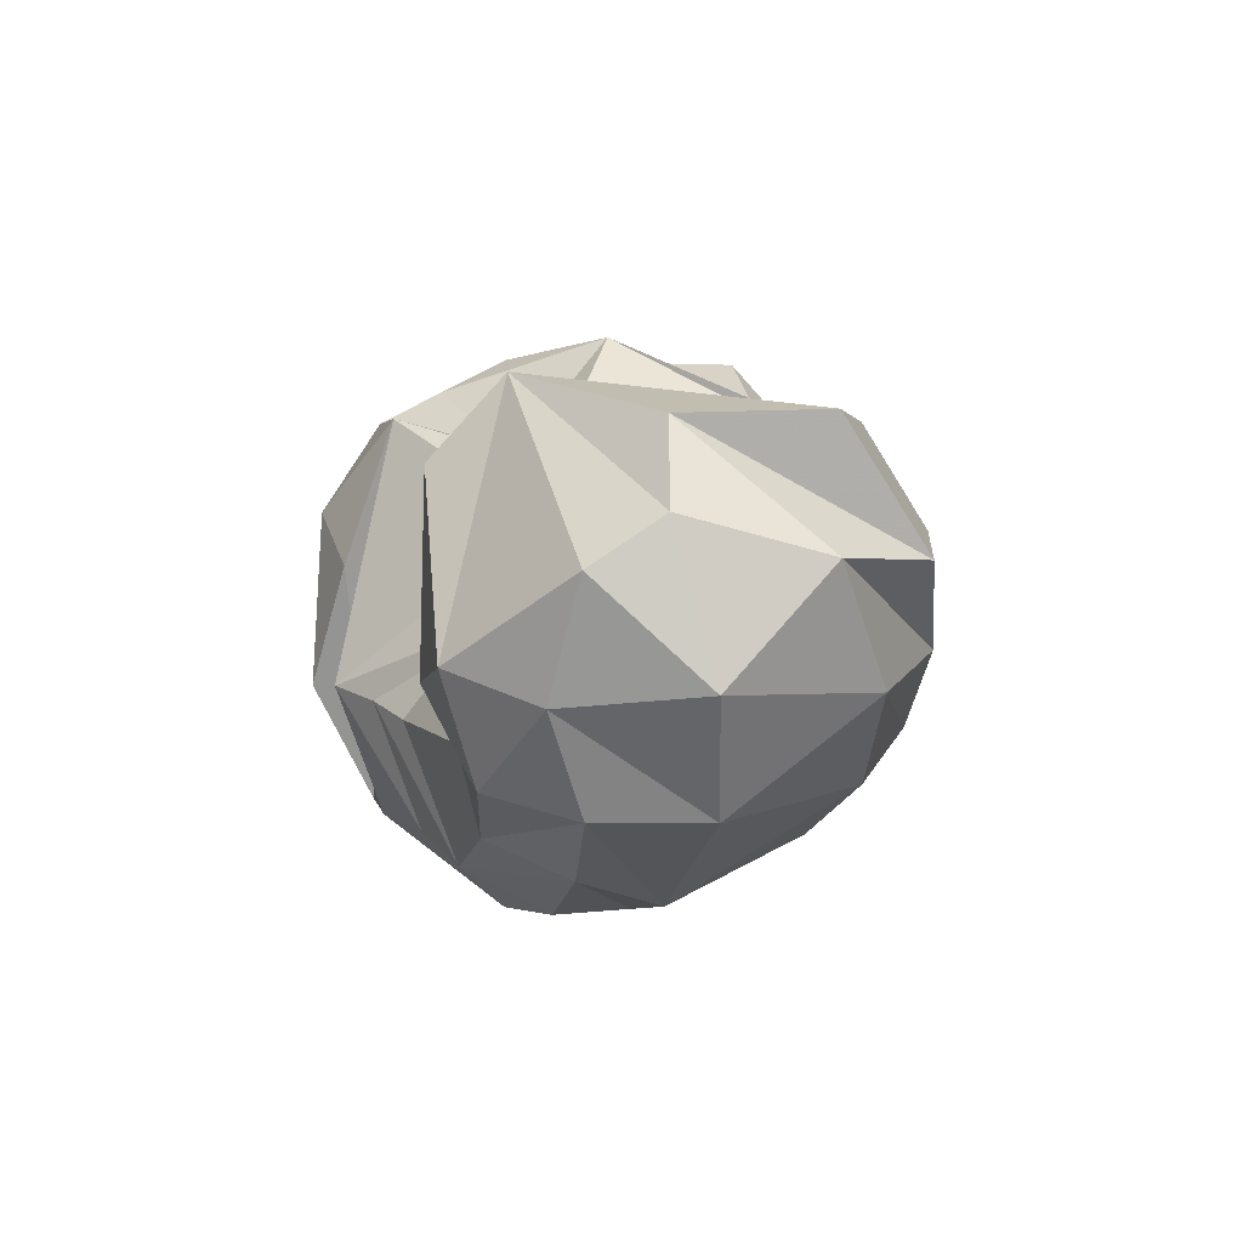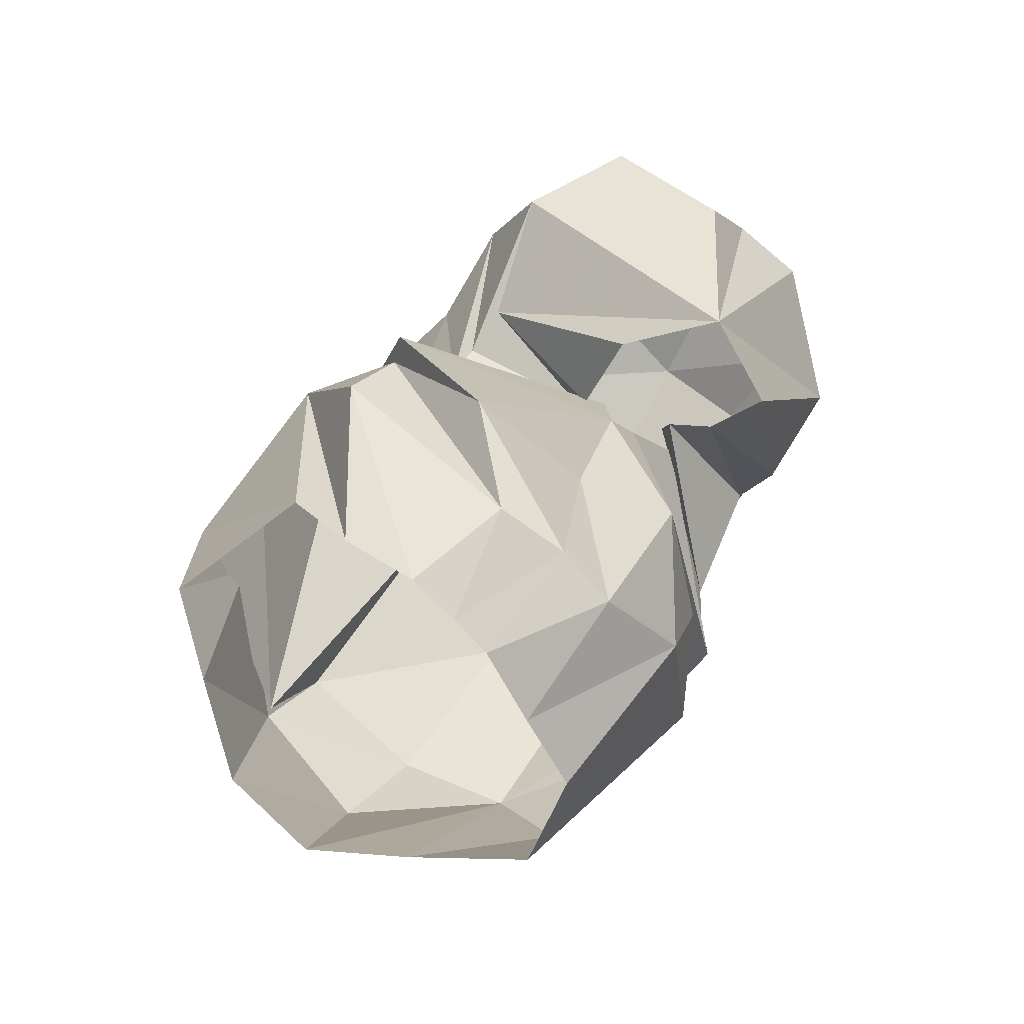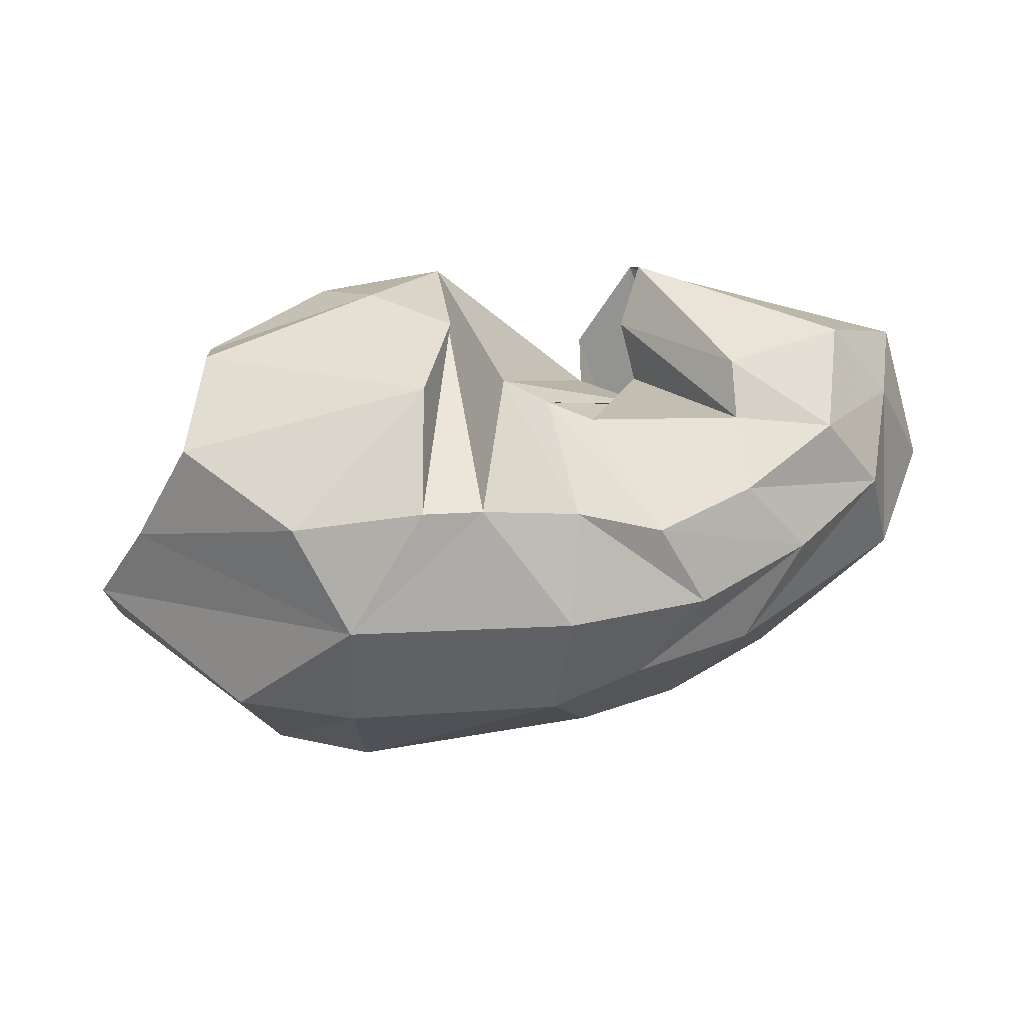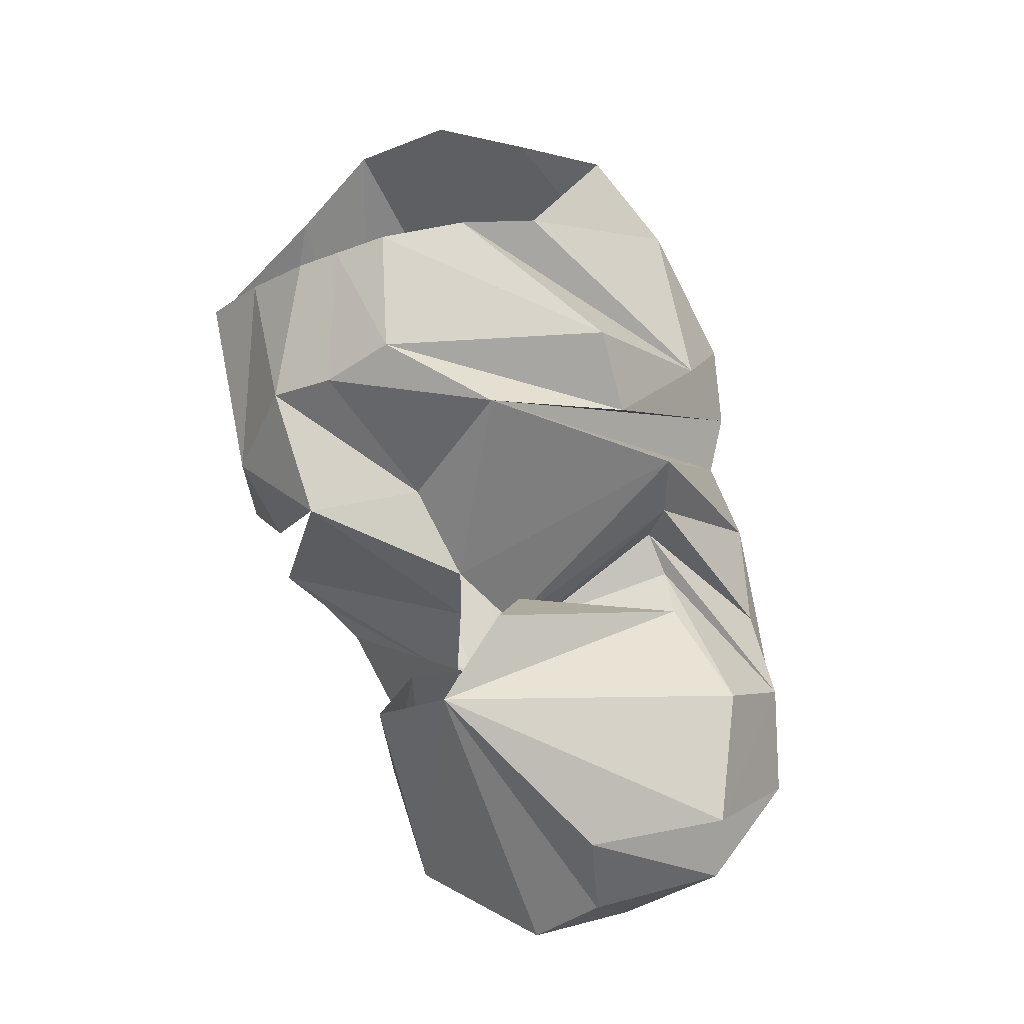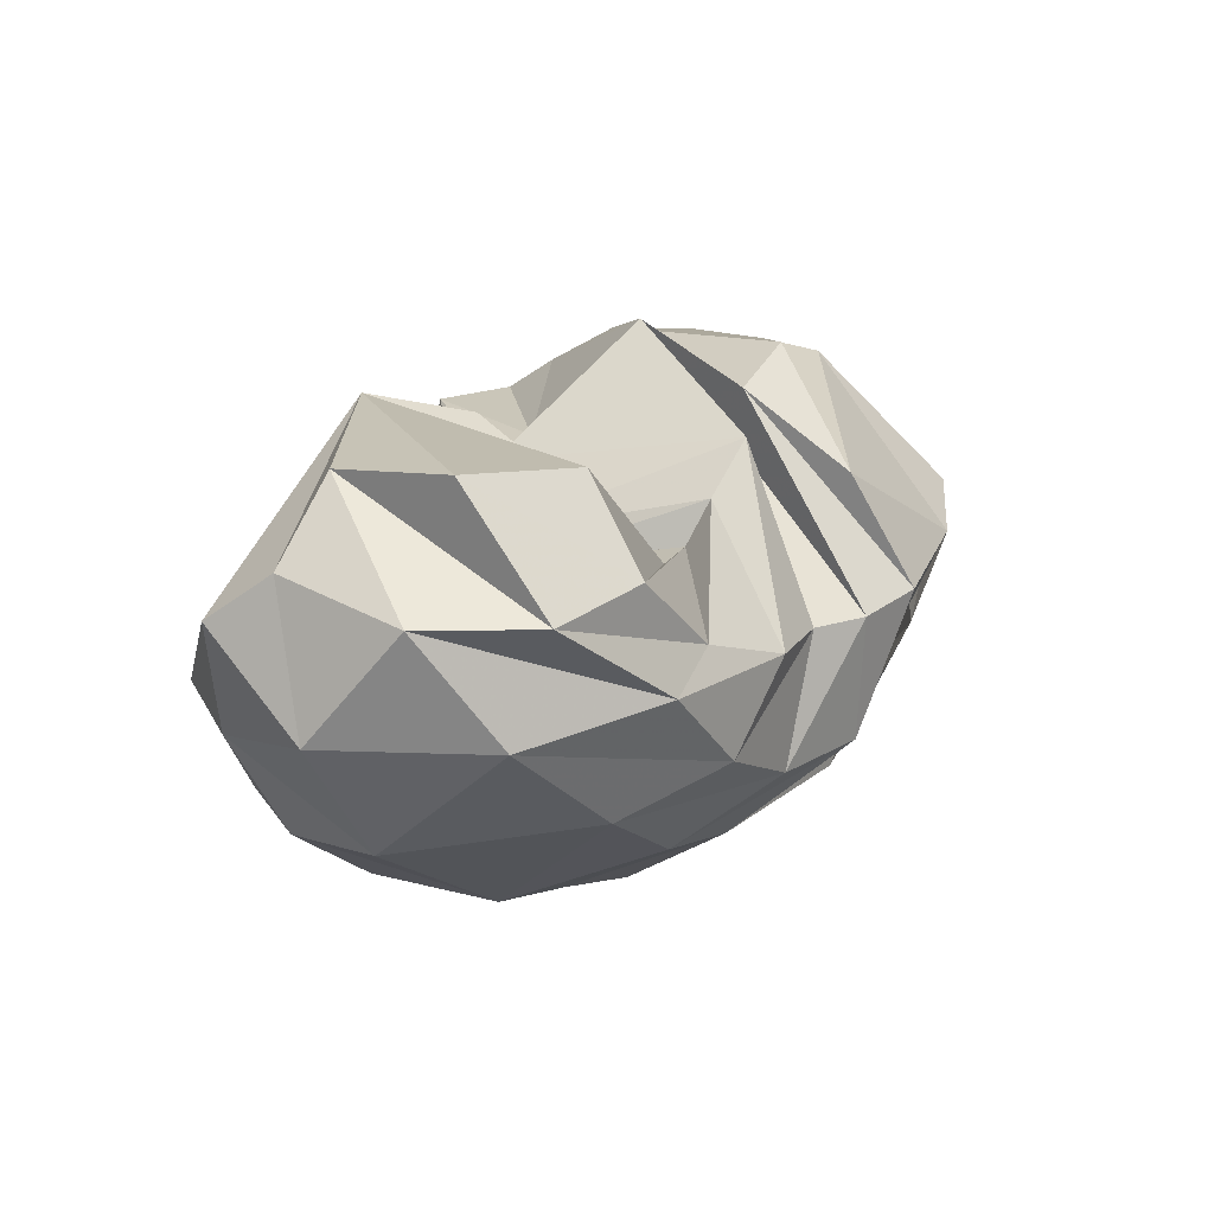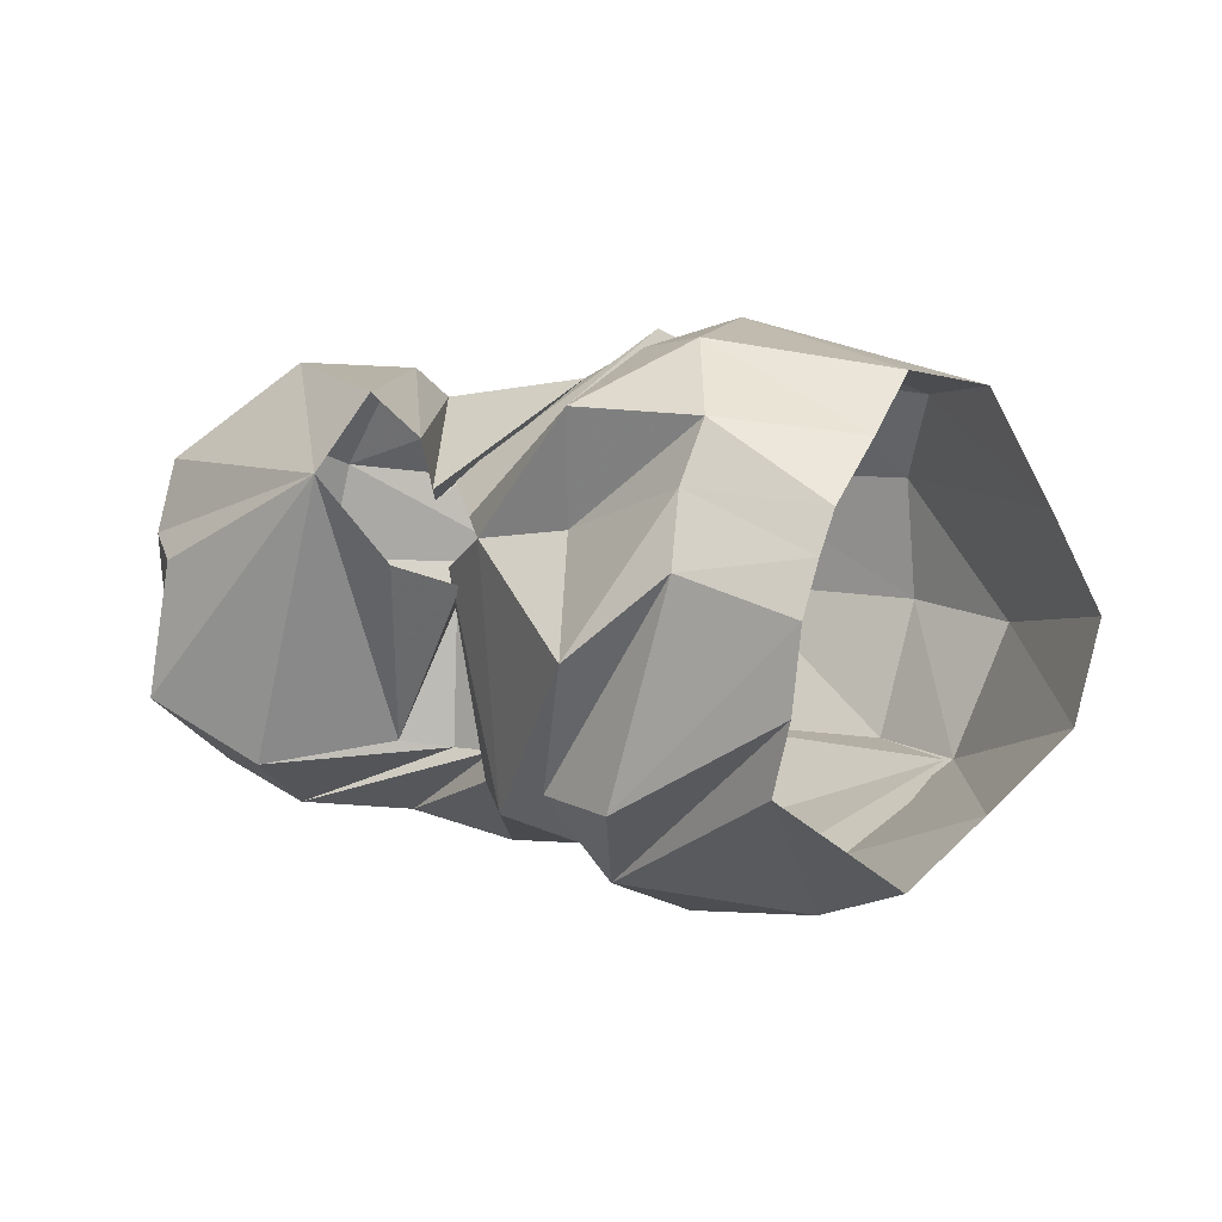
<metadata>
{"format":"obj","ext":"obj","renderer":"f3d","projection":"perspective","resolution":1024,"background":"white","views":[{"elev":0.6,"azim":77.2,"up":"+Y"},{"elev":54.6,"azim":-60.2,"up":"+Y"},{"elev":47.3,"azim":-14.7,"up":"+Z"},{"elev":78.9,"azim":70.4,"up":"+Y"},{"elev":9.4,"azim":118.5,"up":"+Y"},{"elev":9.1,"azim":-157.5,"up":"+Z"}]}
</metadata>
<code>
v 102.7 183.8 163.4
v 144.8 181.6 180.7
v 188.1 160 163.9
v 220.3 154.6 159.2
v 231.3 137.7 163.4
v 249.3 110.8 171.9
v 253.8 116.1 165.1
v 249.4 126.7 170
v 247.1 139 187.4
v 257.4 152.3 202.4
v 100.5 176.9 176.7
v 141 171.4 200.1
v 184.2 170 201.4
v -1 -1 -1
v -2 -2 -2
v -3 -3 -3
v -4 -4 -4
v -5 -5 -5
v -6 -6 -6
v -7 -7 -7
v 95.58 156.2 194.7
v 153.8 141.6 220.6
v 178.4 124.2 216.2
v 178.6 160.8 191
v 188.3 87.08 220.3
v 203.2 82.94 210.3
v 217.7 77.79 203.2
v 269.6 73.49 195.3
v 273 90.77 206
v 260.2 149.6 187.9
v 92.48 133.8 211.9
v 160.3 86.25 224.2
v -8 -8 -8
v -9 -9 -9
v -10 -10 -10
v -11 -11 -11
v -12 -12 -12
v -13 -13 -13
v -14 -14 -14
v -15 -15 -15
v 77.78 96.13 205.5
v 107.4 56.21 199.4
v 150.4 48.77 203.4
v 170.3 45.46 202.8
v 203 42.91 195.4
v 230.2 34.7 188.3
v 265.8 46.38 187.8
v 300.5 62.14 194.6
v 313.6 96.08 207.1
v 262.9 178.2 179.5
v 57.98 96.09 168.9
v 120.6 31.92 169.7
v 127 44.4 164.3
v 194.3 17.88 168.2
v 242.7 21.31 162.8
v 284.3 35.71 164.4
v 318.3 55.04 168.9
v 332.1 85.75 181.8
v 348 121.3 175.7
v -16 -16 -16
v 41.26 100.8 138.4
v 81.54 47.29 125.9
v 118.5 28.13 128.5
v 187.8 15.55 128.3
v 220.6 19.58 133.6
v 261.5 25.25 133.4
v 326.5 55.04 134.3
v 351.5 89.61 140.9
v 345.9 136.1 152.6
v 258.6 164.4 175.6
v 45.37 115.5 107.1
v 95.21 62.06 82.43
v 124.6 45.26 83.69
v 207.2 40.64 83.17
v 242.2 43.34 85.23
v 285 61.36 81.44
v 328.7 89.16 88.98
v 349.8 124.5 108.2
v 325.3 162.7 148
v 258.6 164.4 175.6
v 67.56 128.9 81.63
v 128.1 97.93 53.98
v 96.98 65.79 82.89
v 180.8 68.8 51.11
v 215.3 64.26 59.42
v 254 75.73 58.19
v 285.8 99.41 60.51
v 328.2 124.3 75.6
v 332.4 164 103.2
v -17 -17 -17
v 88.3 141.4 58.78
v 119.6 127.9 45.13
v 165.6 115.4 38.36
v 190.4 109.8 44.14
v 206.8 107.9 54.48
v 232.7 104.4 52.16
v 265.4 111.6 61.2
v 295.6 133.1 65.68
v 293.7 163.4 84.56
v 258.6 164.4 175.6
v 115.2 185.6 94.33
v 177.5 152.3 55.47
v -18 -18 -18
v -19 -19 -19
v -20 -20 -20
v -21 -21 -21
v -22 -22 -22
v -23 -23 -23
v -24 -24 -24
v -25 -25 -25
v 108.6 188.9 118.5
v 163 191 86.35
v 188.4 178.1 87.52
v 174.5 198 131
v 208.7 165 76.76
v 221.8 147.3 82.05
v 226 132.8 88.5
v 241.3 129.6 87.76
v 256.4 138.9 90.63
v 241.1 171.8 152
v 105.1 191.2 146.6
v 142.6 193.1 158.1
v 169.2 184 129.8
v -26 -26 -26
v -27 -27 -27
v -28 -28 -28
v -29 -29 -29
v -30 -30 -30
v -31 -31 -31
v -32 -32 -32
v 105.1 170.5 156.8
v 142.5 168.7 173.4
v 183.6 146 161
v 212 142.4 156.7
v 240 134.7 146.7
v 242.9 125.6 141.3
v 241.2 126.6 133.7
v 246.4 112.6 134.7
v 233.5 139.8 141.7
v 247.8 160.6 159.5
g foo
f 1 11 2
f 11 12 2
f 2 12 3
f 12 13 3
f 3 13 4
f 4 13 13
f 23 13 13
f 4 13 5
f 13 25 5
f 5 25 6
f 25 26 6
f 6 26 7
f 26 27 7
f 7 27 8
f 27 28 8
f 8 28 9
f 28 29 9
f 9 29 10
f 29 10 10
f 11 21 12
f 21 22 12
f 12 22 13
f 22 23 13
f 21 31 22
f 31 32 22
f 22 32 23
f 23 32 43
f 32 42 43
f 23 43 13
f 43 44 13
f 13 44 25
f 44 45 25
f 25 45 26
f 45 46 26
f 26 46 27
f 46 47 27
f 27 47 28
f 47 48 28
f 28 48 29
f 48 49 29
f 29 49 10
f 49 50 10
f 31 41 32
f 41 42 32
f 41 51 42
f 51 52 42
f 42 52 43
f 52 52 43
f 43 52 44
f 52 54 44
f 44 54 45
f 54 55 45
f 45 55 46
f 55 56 46
f 46 56 47
f 56 57 47
f 47 57 48
f 57 58 48
f 48 58 49
f 58 59 49
f 49 59 50
f 50 59 50
f 59 69 50
f 51 61 52
f 61 62 52
f 62 52 52
f 62 63 52
f 52 63 54
f 63 64 54
f 54 64 55
f 64 65 55
f 55 65 56
f 65 66 56
f 56 66 57
f 66 67 57
f 57 67 58
f 67 68 58
f 58 68 59
f 68 69 59
f 61 71 62
f 71 72 62
f 62 72 63
f 72 73 63
f 63 73 64
f 73 74 64
f 64 74 65
f 74 75 65
f 65 75 66
f 75 76 66
f 66 76 67
f 76 77 67
f 67 77 68
f 77 78 68
f 68 78 69
f 78 79 69
f 69 79 50
f 79 50 50
f 71 81 72
f 81 82 72
f 72 82 73
f 82 83 73
f 73 83 74
f 83 84 74
f 74 84 75
f 84 85 75
f 75 85 76
f 85 86 76
f 76 86 77
f 86 87 77
f 77 87 78
f 87 88 78
f 78 88 79
f 88 89 79
f 79 89 50
f 50 89 50
f 89 99 50
f 81 91 82
f 91 92 82
f 82 92 83
f 92 93 83
f 83 93 84
f 93 94 84
f 84 94 85
f 94 95 85
f 85 95 86
f 95 96 86
f 86 96 87
f 96 97 87
f 87 97 88
f 97 98 88
f 88 98 89
f 98 99 89
f 91 101 92
f 101 102 92
f 92 102 93
f 93 102 113
f 102 112 113
f 93 113 94
f 113 114 94
f 94 114 95
f 114 115 95
f 95 115 96
f 115 116 96
f 96 116 97
f 116 117 97
f 97 117 98
f 117 118 98
f 98 118 99
f 118 119 99
f 99 119 50
f 119 120 50
f 101 111 102
f 111 112 102
f 111 121 112
f 121 122 112
f 112 122 113
f 122 114 113
f 113 114 114
f 114 114 4
f 114 3 4
f 114 4 115
f 4 135 115
f 115 135 116
f 135 136 116
f 116 136 117
f 136 137 117
f 117 137 118
f 137 137 118
f 118 137 119
f 137 139 119
f 119 139 120
f 139 120 120
f 121 1 122
f 1 2 122
f 122 2 114
f 2 3 114
g

</code>
